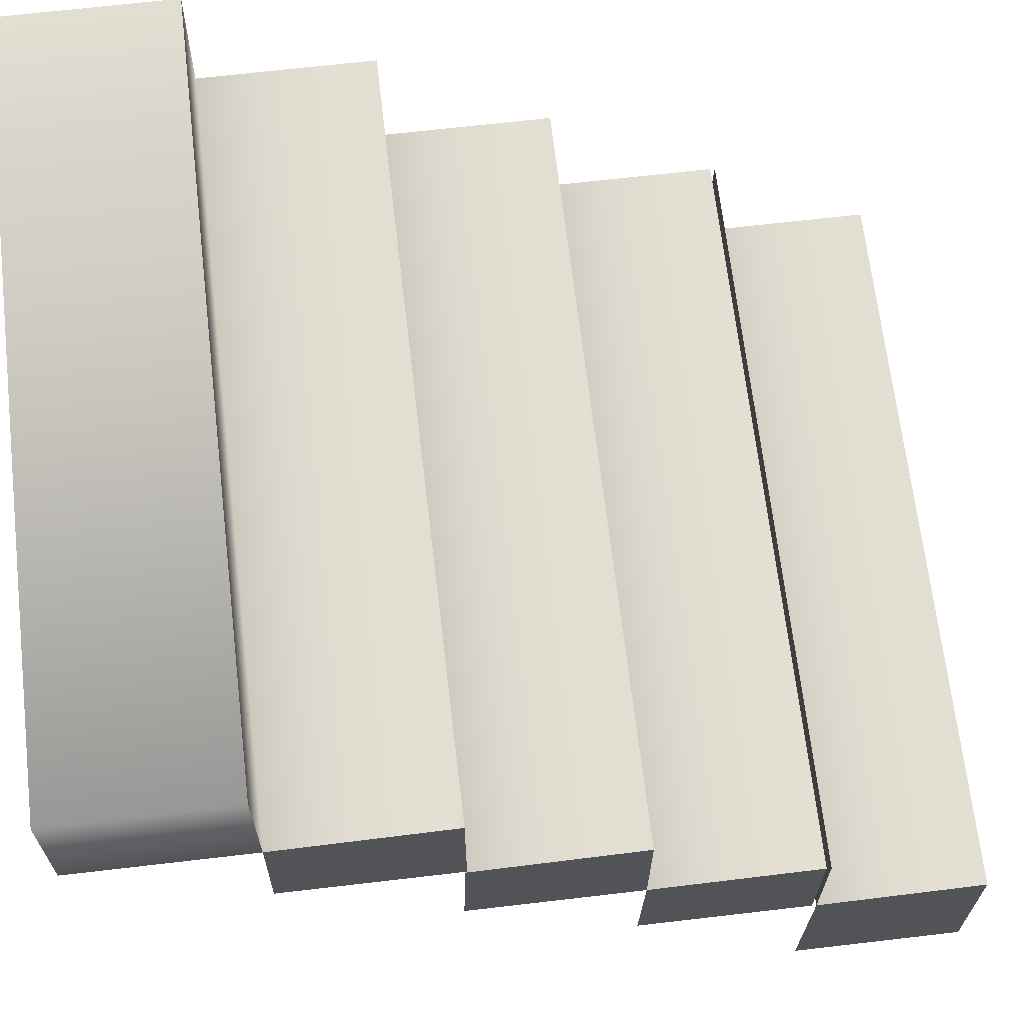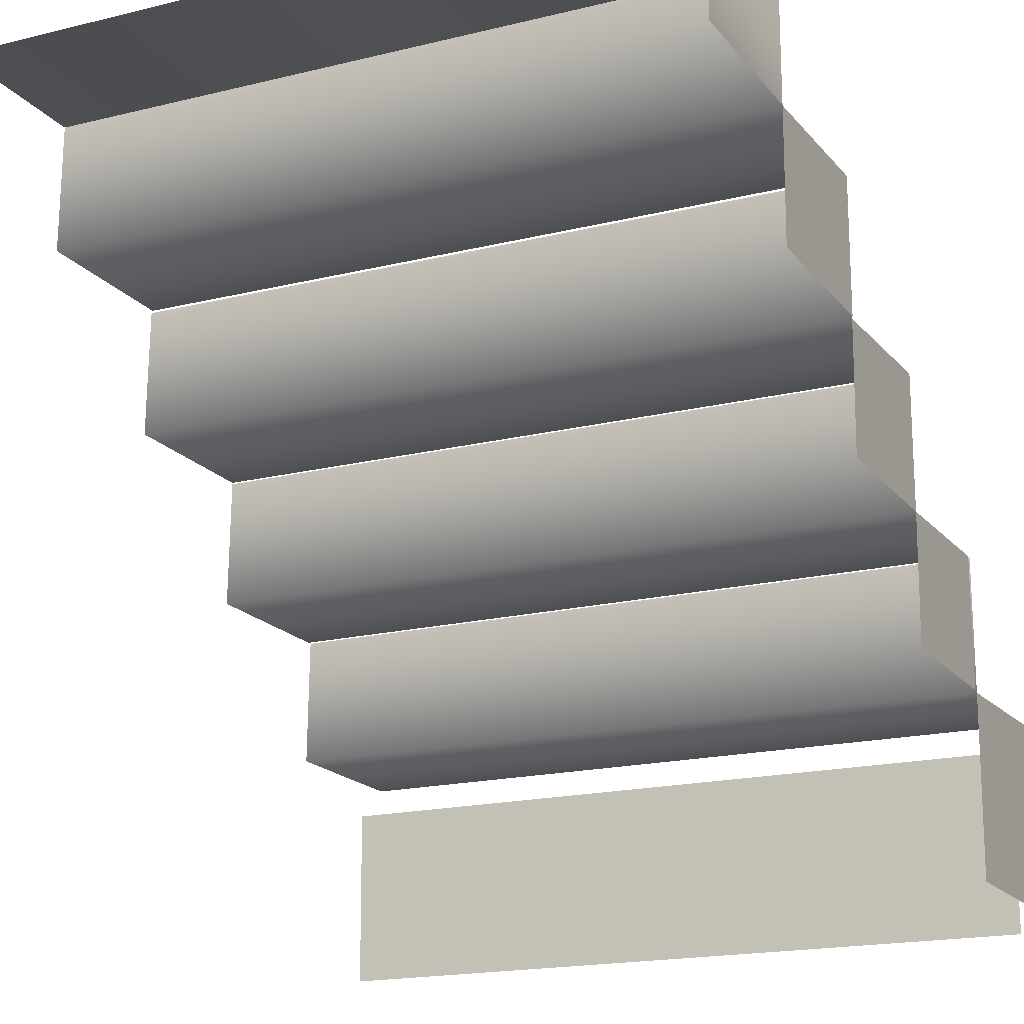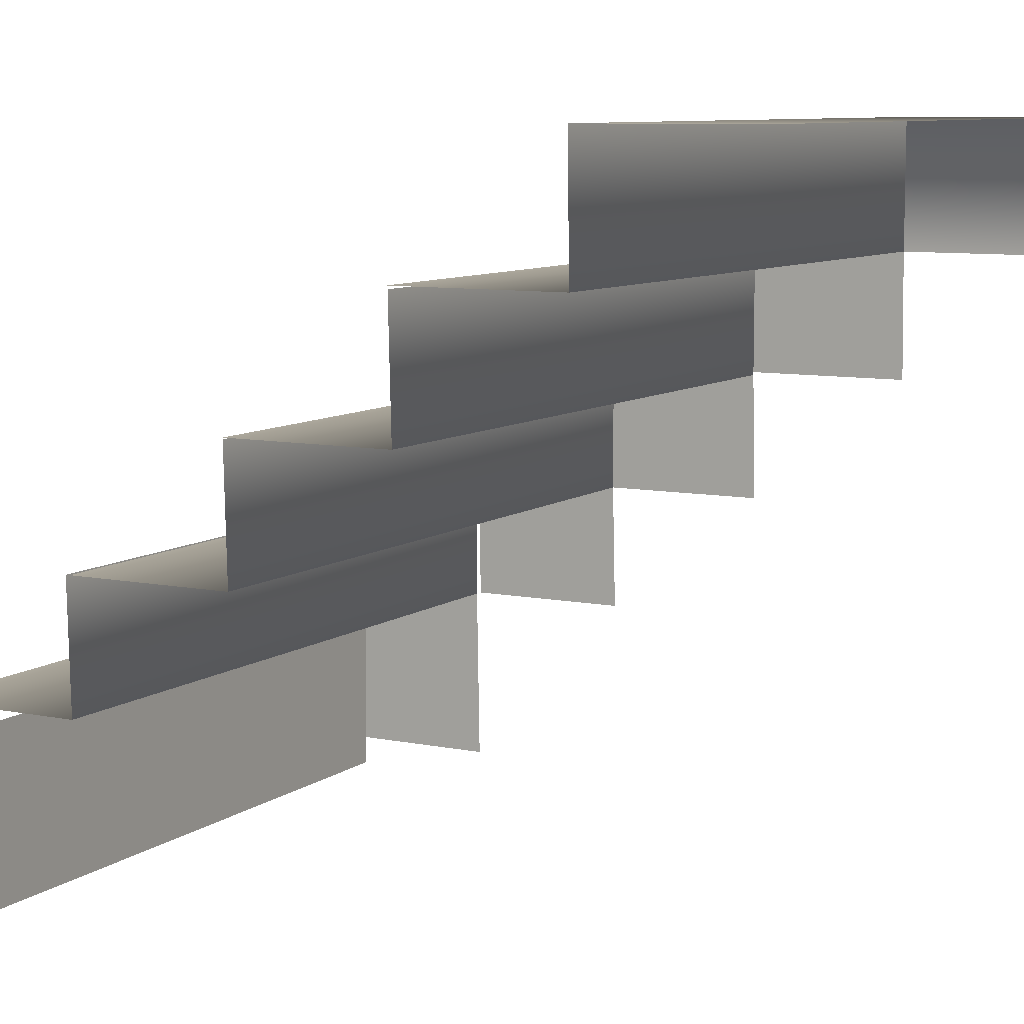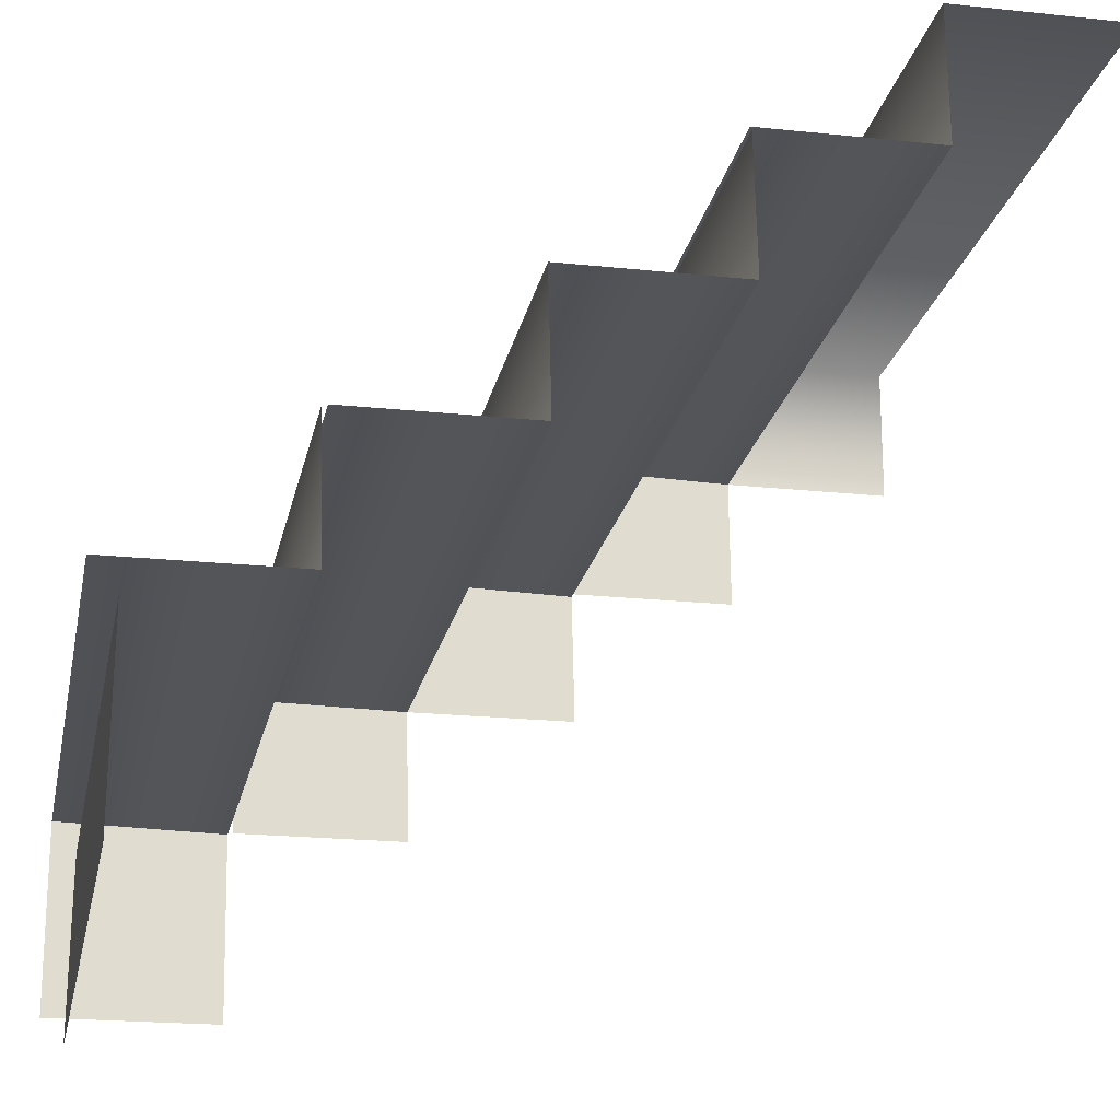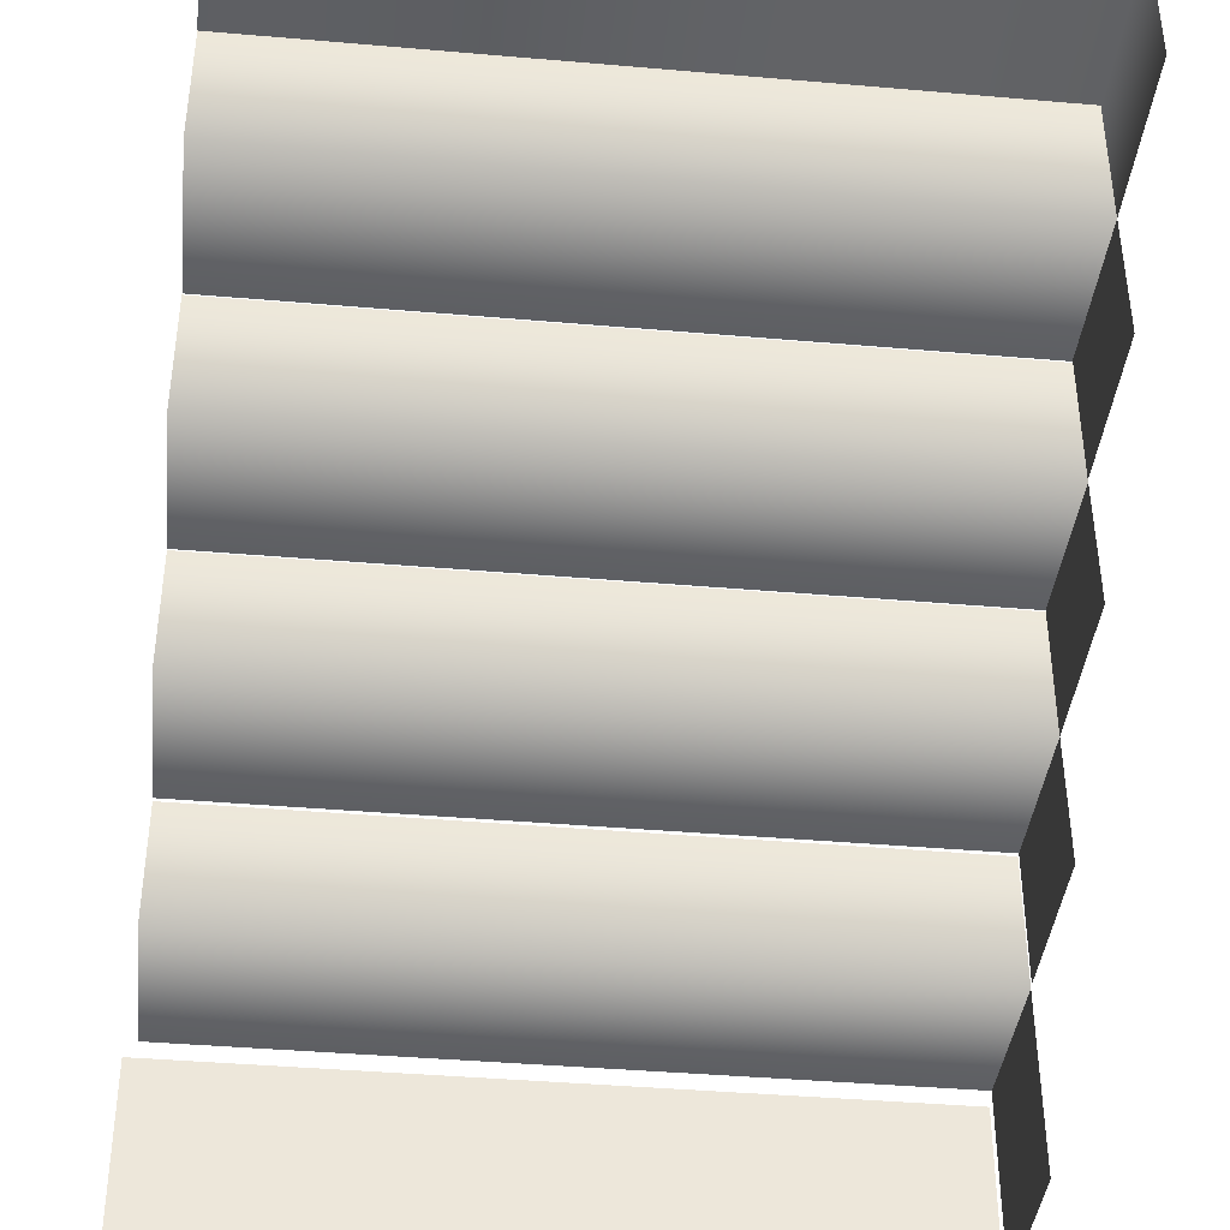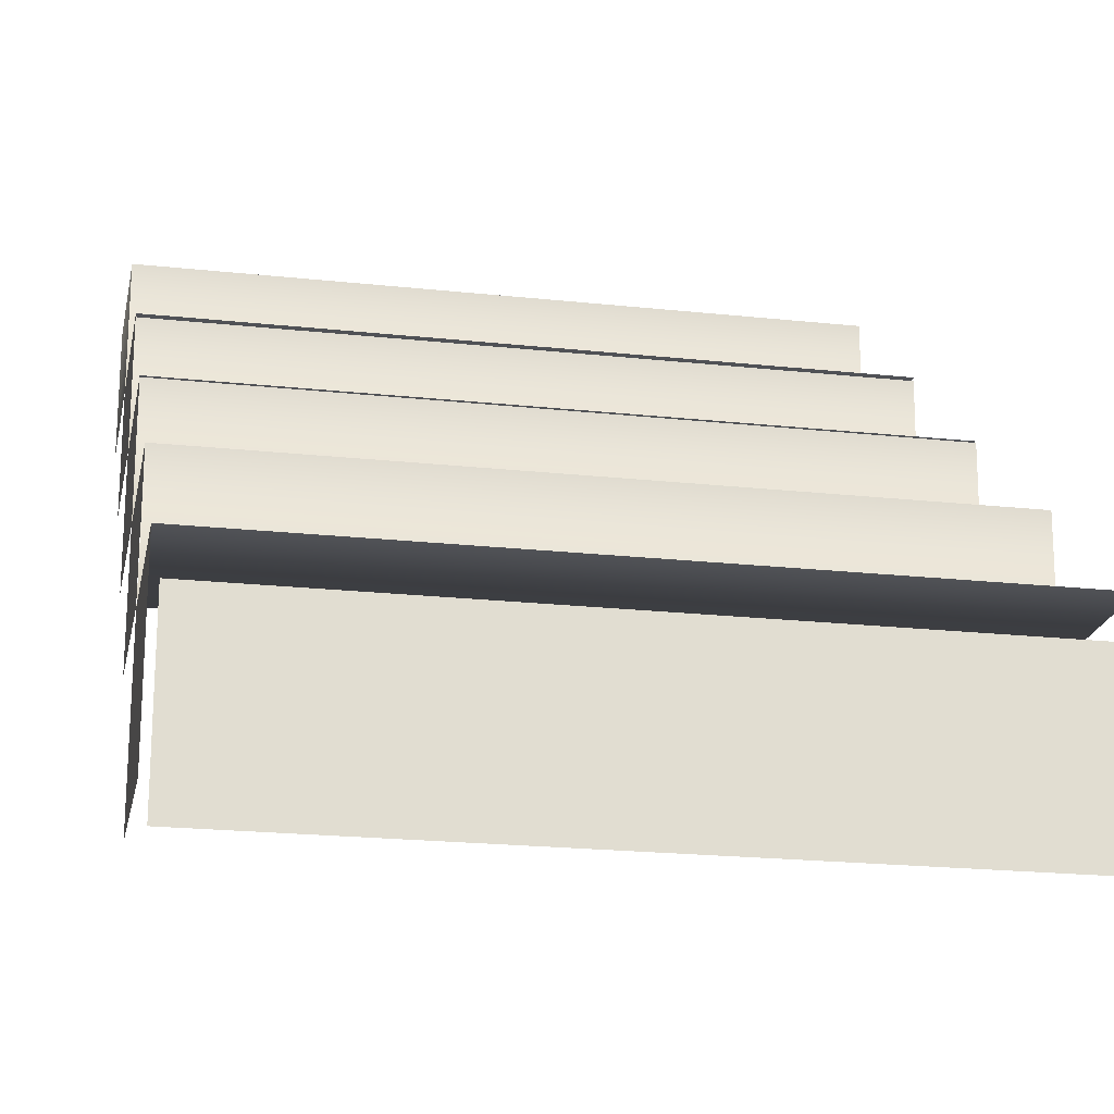
<metadata>
{"format":"obj","ext":"obj","renderer":"f3d","projection":"perspective","resolution":1024,"background":"white","views":[{"elev":67.3,"azim":83.3,"up":"+Y"},{"elev":-18.0,"azim":25.7,"up":"+Y"},{"elev":8.7,"azim":-61.2,"up":"+Y"},{"elev":-20.3,"azim":-101.0,"up":"+Y"},{"elev":-40.4,"azim":-6.1,"up":"+Y"},{"elev":-20.8,"azim":168.9,"up":"+Y"}]}
</metadata>
<code>
v 242 497 280
v 242 497 170
v -242 497 170
v -242 497 170
v -242 497 280
v 242 497 280
v 242 497 280
v 242 408 280
v 242 408 170
v 242 408 170
v 242 497 170
v 242 497 280
v -249 9 -252
v -249 129 -251
v 236 129 -251
v -249 9 -252
v 236 129 -251
v 236 9 -252
v 242 408 170
v 242 411 61
v -242 411 61
v -242 497 170
v 242 497 170
v 242 408 170
v 242 408 170
v -242 411 61
v -242 411 171
v -242 411 171
v -242 497 170
v 242 408 170
v 242 411 61
v 242 408 170
v 242 322 171
v 242 322 61
v 242 411 61
v 242 322 171
v 242 320 62
v 242 323 -46
v -242 323 -46
v -242 409 62
v 242 409 62
v 242 320 62
v 242 320 62
v -242 323 -46
v -242 323 64
v -242 323 64
v -242 409 62
v 242 320 62
v 242 323 -46
v 242 320 62
v 242 234 64
v 242 234 -46
v 242 323 -46
v 242 234 64
v 242 234 -46
v 242 236 -155
v -242 236 -155
v -242 322 -46
v 242 322 -46
v 242 234 -46
v 242 234 -46
v -242 236 -155
v -242 236 -44
v -242 236 -44
v -242 322 -46
v 242 234 -46
v 242 236 -155
v 242 234 -46
v 242 148 -44
v 242 148 -155
v 242 236 -155
v 242 148 -44
v 242 147 -158
v 242 150 -267
v -242 150 -267
v -242 236 -158
v 242 236 -158
v 242 147 -158
v 242 147 -158
v -242 150 -267
v -242 150 -156
v -242 150 -156
v -242 236 -158
v 242 147 -158
v 242 150 -267
v 242 147 -158
v 242 27 -156
v 242 27 -267
v 242 150 -267
v 242 27 -156
f 1 2 3
f 4 5 6
f 7 8 9
f 10 11 12
f 13 14 15
f 16 17 18
f 19 20 21
f 22 23 24
f 25 26 27
f 28 29 30
f 31 32 33
f 34 35 36
f 37 38 39
f 40 41 42
f 43 44 45
f 46 47 48
f 49 50 51
f 52 53 54
f 55 56 57
f 58 59 60
f 61 62 63
f 64 65 66
f 67 68 69
f 70 71 72
f 73 74 75
f 76 77 78
f 79 80 81
f 82 83 84
f 85 86 87
f 88 89 90

</code>
